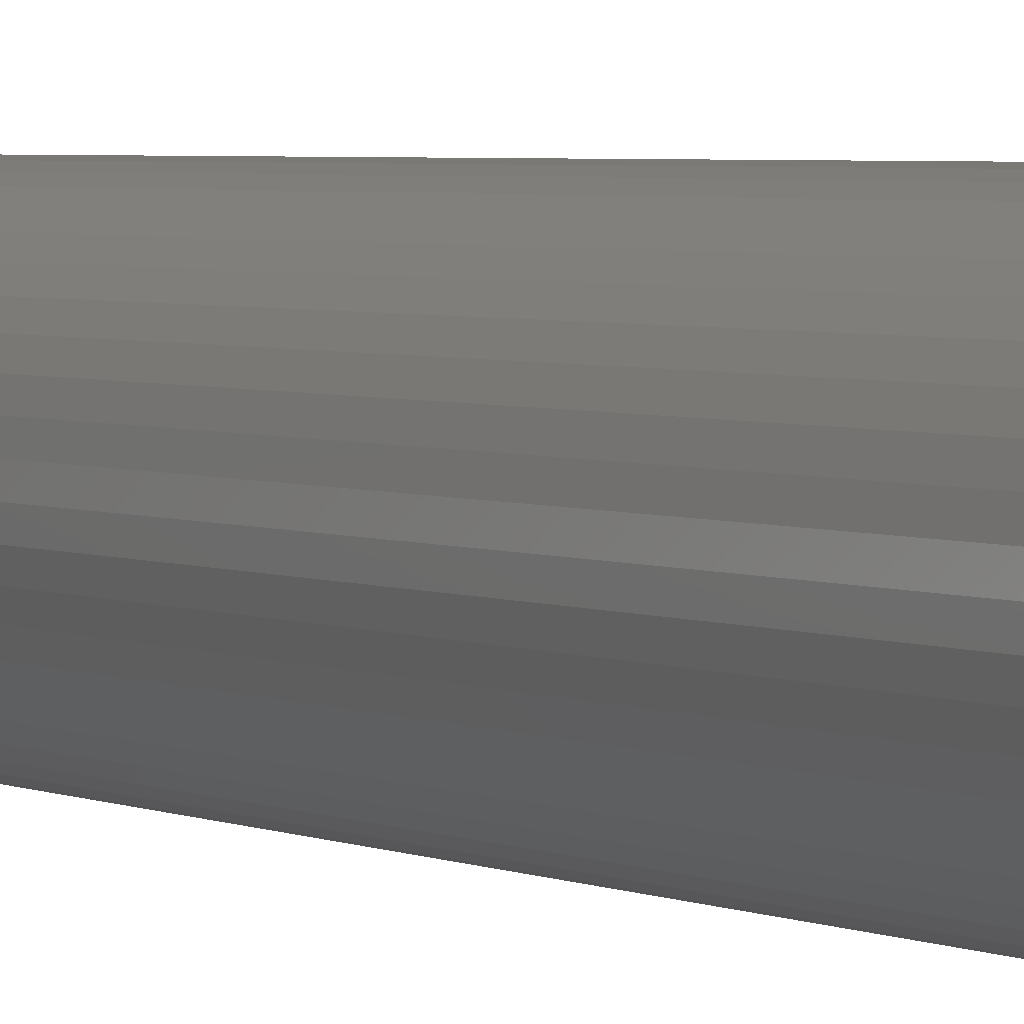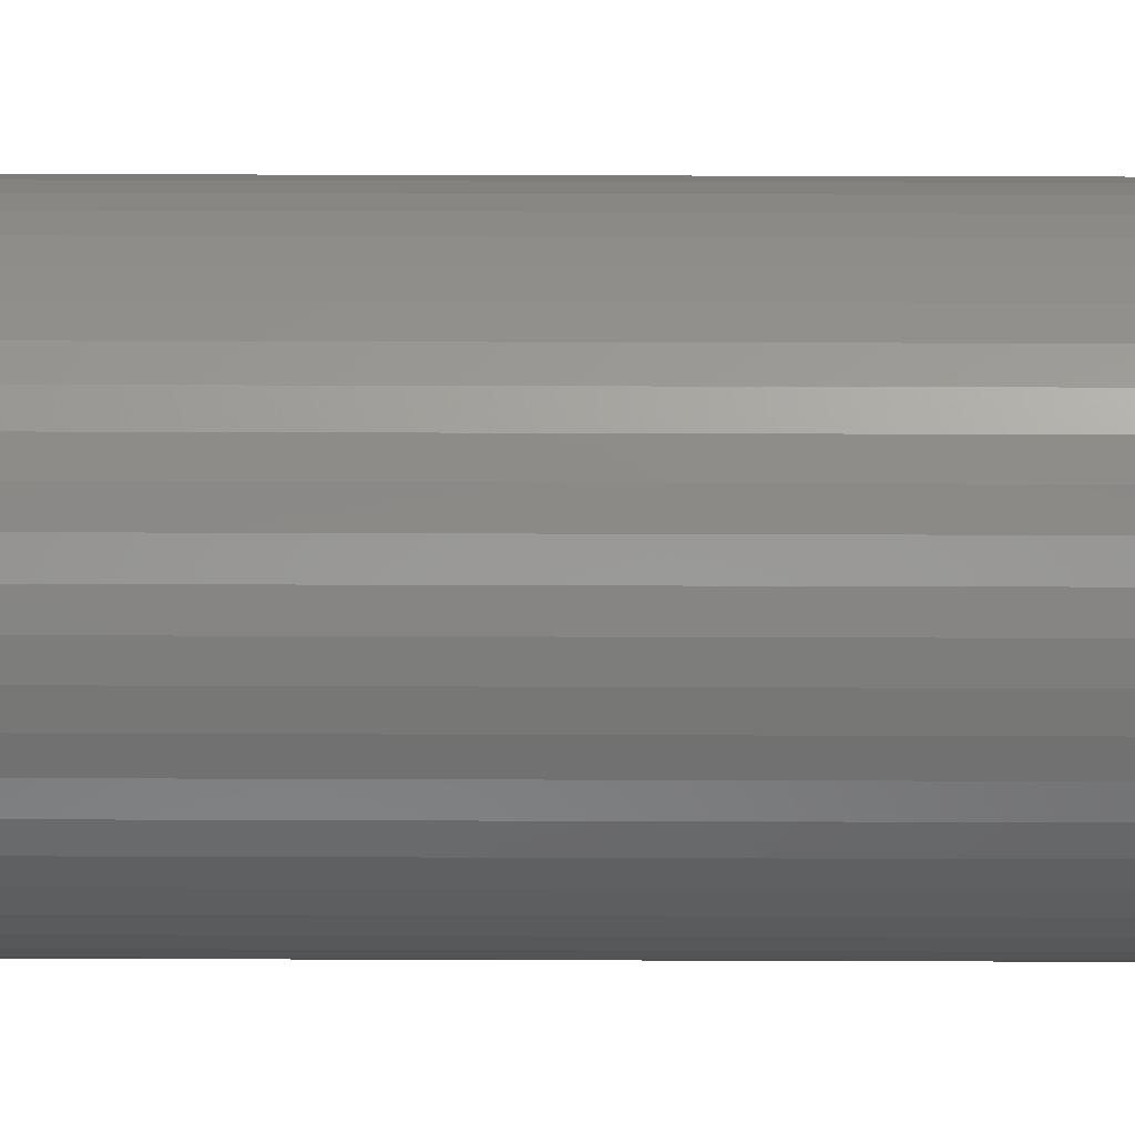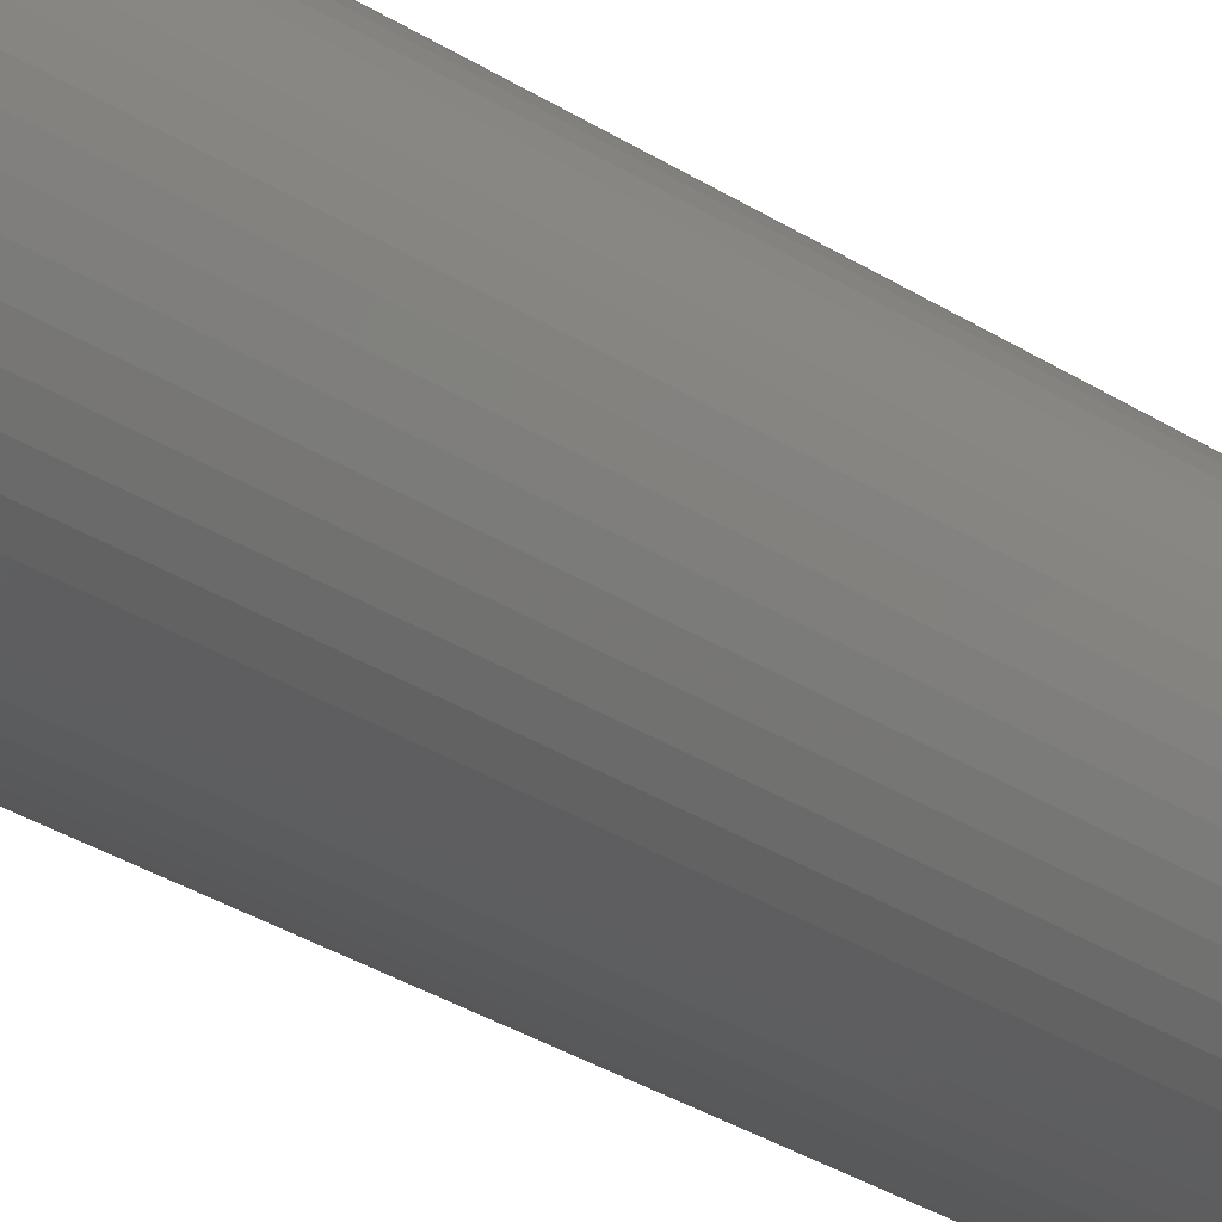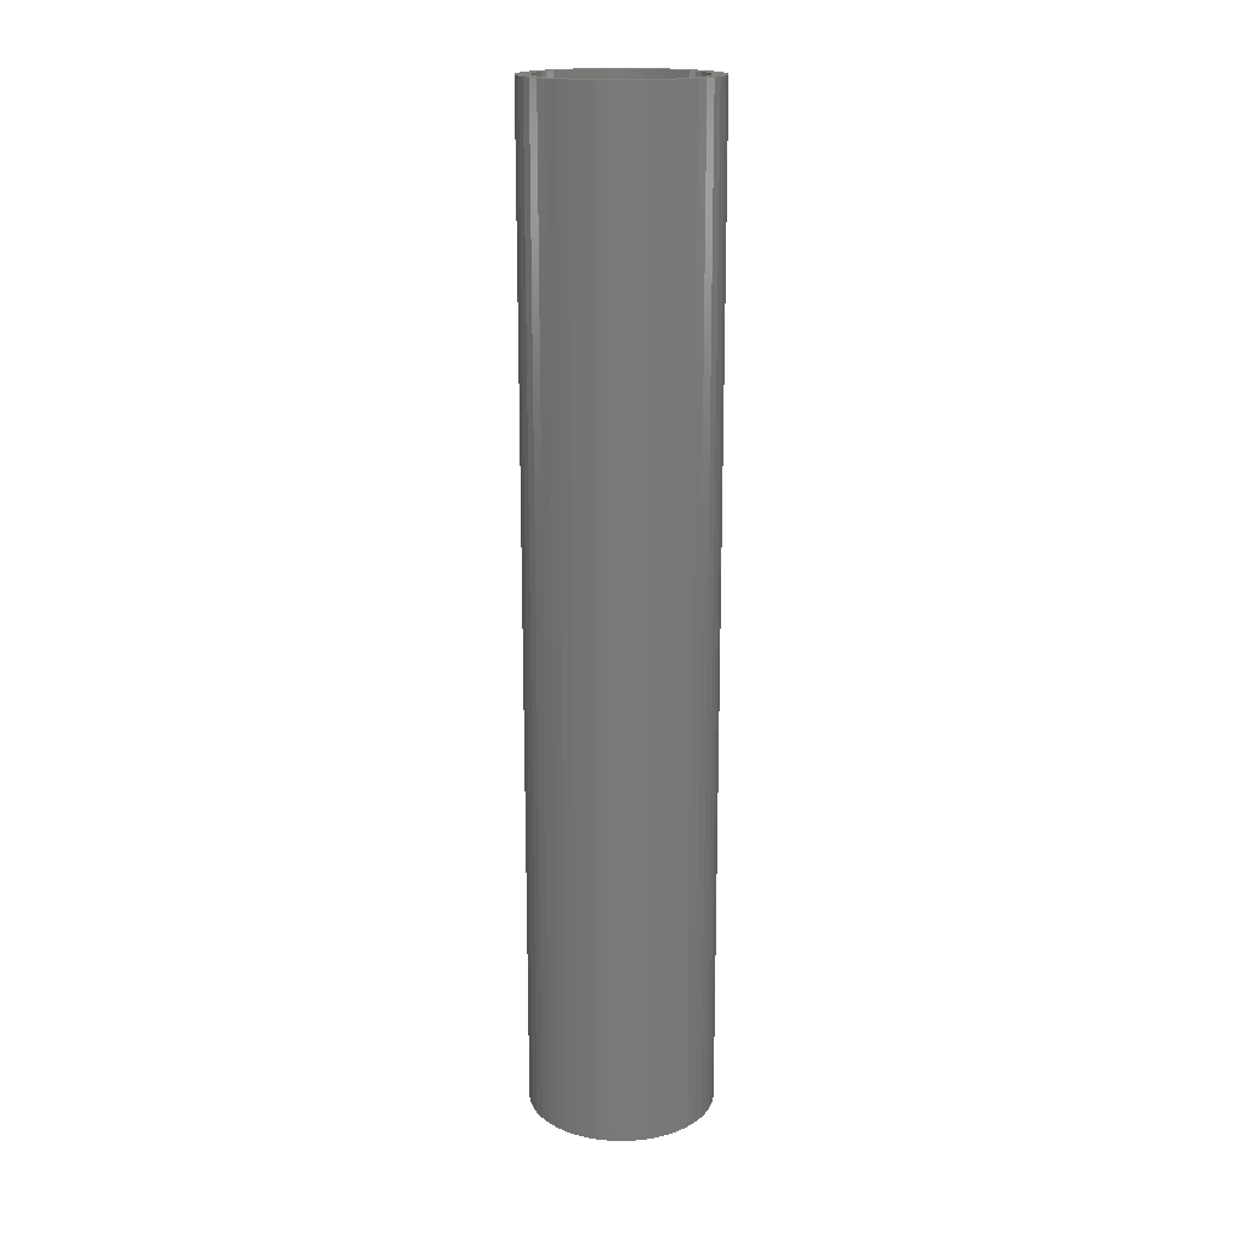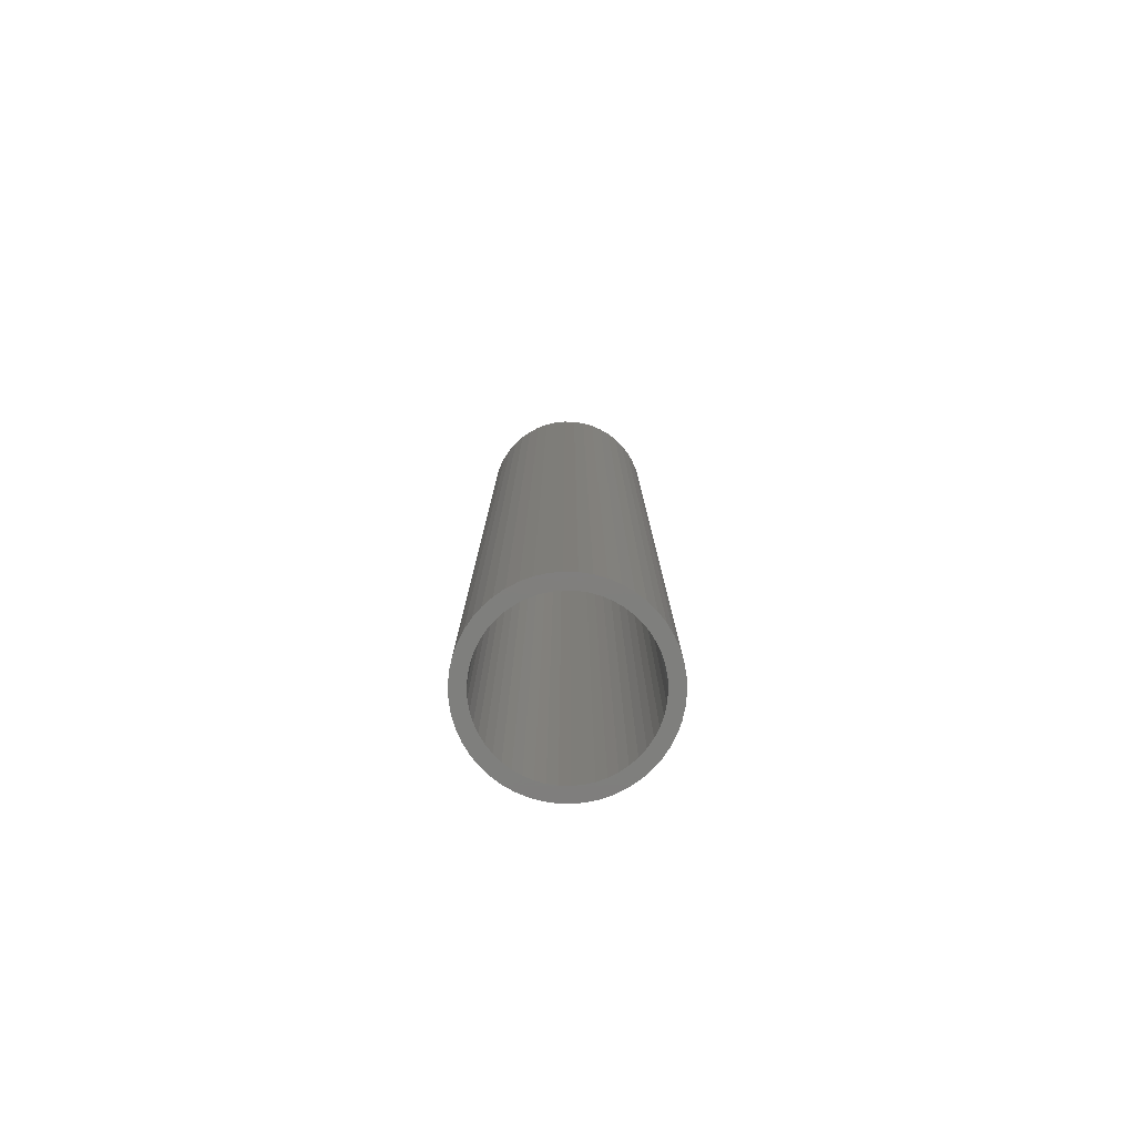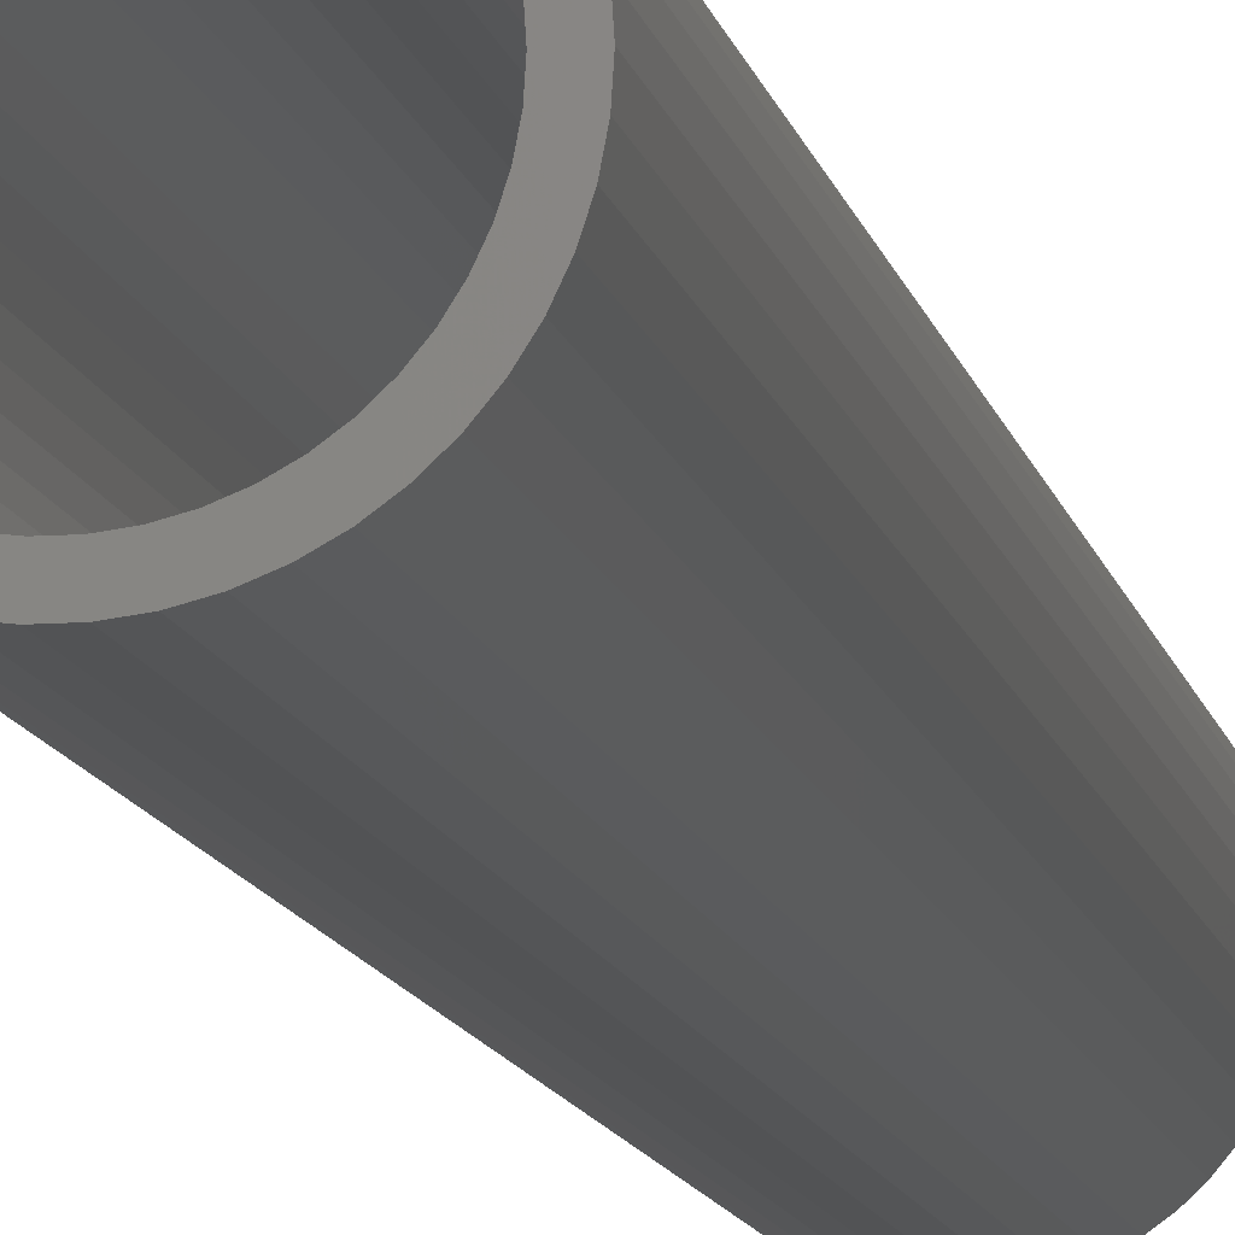
<metadata>
{"format":"stl","ext":"stl","renderer":"f3d","projection":"perspective","resolution":1024,"background":"white","views":[{"elev":2.9,"azim":150.2,"up":"+Y"},{"elev":24.1,"azim":90.4,"up":"+Y"},{"elev":-29.1,"azim":-134.5,"up":"+Y"},{"elev":17.7,"azim":161.7,"up":"+Z"},{"elev":-79.1,"azim":-167.2,"up":"+Z"},{"elev":-10.6,"azim":10.6,"up":"+Y"}]}
</metadata>
<code>
# stl→obj: 200 verts, 400 faces
v 4.75 0 25.5
v 4.713 0.5953 -25.5
v 4.713 0.5953 25.5
v 4.75 0 -25.5
v -4.75 0 -25.5
v -4.713 0.5953 25.5
v -4.713 0.5953 -25.5
v -4.75 0 25.5
v 0.2983 4.741 -25.5
v -0.2983 4.741 25.5
v 0.2983 4.741 25.5
v -0.2983 4.741 -25.5
v -0.2983 -4.741 -25.5
v 0.2983 -4.741 25.5
v -0.2983 -4.741 25.5
v 0.2983 -4.741 -25.5
v 3.463 3.252 -25.5
v 3.028 3.66 25.5
v 3.463 3.252 25.5
v 3.028 3.66 -25.5
v -3.028 3.66 -25.5
v -3.463 3.252 25.5
v -3.028 3.66 25.5
v -3.463 3.252 -25.5
v -1.468 4.518 -25.5
v -2.022 4.298 25.5
v -1.468 4.518 25.5
v -2.022 4.298 -25.5
v 4.416 1.749 25.5
v 4.162 2.288 -25.5
v 4.162 2.288 25.5
v 4.416 1.749 -25.5
v 4.601 1.181 -25.5
v 4.601 1.181 25.5
v 3.843 2.792 -25.5
v 3.843 2.792 25.5
v 2.022 4.298 -25.5
v 1.468 4.518 25.5
v 2.022 4.298 25.5
v 1.468 4.518 -25.5
v 0.8901 4.666 25.5
v 0.8901 4.666 -25.5
v 2.545 4.011 -25.5
v 2.545 4.011 25.5
v -4.416 1.749 -25.5
v -4.162 2.288 25.5
v -4.162 2.288 -25.5
v -4.416 1.749 25.5
v -3.843 2.792 -25.5
v -3.843 2.792 25.5
v -4.601 1.181 -25.5
v -4.601 1.181 25.5
v -0.8901 4.666 -25.5
v -0.8901 4.666 25.5
v 0.8901 -4.666 25.5
v 0.8901 -4.666 -25.5
v 4 0 25.5
v 3.968 0.5013 25.5
v 4.713 -0.5953 25.5
v 3.874 0.9948 25.5
v 3.968 -0.5013 25.5
v 3.719 1.472 25.5
v 4.601 -1.181 25.5
v 3.874 -0.9948 25.5
v 3.505 1.927 25.5
v 3.236 2.351 25.5
v 2.916 2.738 25.5
v 2.55 3.082 25.5
v 2.143 3.377 25.5
v 1.703 3.619 25.5
v 1.236 3.804 25.5
v 0.7495 3.929 25.5
v 0.2512 3.992 25.5
v -0.2512 3.992 25.5
v -0.7495 3.929 25.5
v -1.236 3.804 25.5
v -1.703 3.619 25.5
v -2.143 3.377 25.5
v -2.545 4.011 25.5
v -2.55 3.082 25.5
v -2.916 2.738 25.5
v -3.236 2.351 25.5
v -3.505 1.927 25.5
v -3.719 1.472 25.5
v -3.874 0.9948 25.5
v 4.416 -1.749 25.5
v 3.719 -1.472 25.5
v 4.162 -2.288 25.5
v 3.505 -1.927 25.5
v 3.843 -2.792 25.5
v 3.236 -2.351 25.5
v 3.463 -3.252 25.5
v 2.916 -2.738 25.5
v 3.028 -3.66 25.5
v 2.55 -3.082 25.5
v 2.545 -4.011 25.5
v 2.143 -3.377 25.5
v 2.022 -4.298 25.5
v 1.703 -3.619 25.5
v 1.468 -4.518 25.5
v 1.236 -3.804 25.5
v 0.7495 -3.929 25.5
v 0.2512 -3.992 25.5
v -0.2512 -3.992 25.5
v -0.7495 -3.929 25.5
v -0.8901 -4.666 25.5
v -1.236 -3.804 25.5
v -1.468 -4.518 25.5
v -1.703 -3.619 25.5
v -2.022 -4.298 25.5
v -2.143 -3.377 25.5
v -2.545 -4.011 25.5
v -2.55 -3.082 25.5
v -3.028 -3.66 25.5
v -2.916 -2.738 25.5
v -3.463 -3.252 25.5
v -3.236 -2.351 25.5
v -3.843 -2.792 25.5
v -3.505 -1.927 25.5
v -4.162 -2.288 25.5
v -3.719 -1.472 25.5
v -4.416 -1.749 25.5
v -3.874 -0.9948 25.5
v -4.601 -1.181 25.5
v -3.968 -0.5013 25.5
v -4.713 -0.5953 25.5
v -4 0 25.5
v -3.968 0.5013 25.5
v -2.545 4.011 -25.5
v 4.713 -0.5953 -25.5
v 3.843 -2.792 -25.5
v 3.463 -3.252 -25.5
v 4.601 -1.181 -25.5
v 4.416 -1.749 -25.5
v -4.162 -2.288 -25.5
v -4.416 -1.749 -25.5
v 4 0 -25.5
v 3.968 -0.5013 -25.5
v 3.874 -0.9948 -25.5
v 3.968 0.5013 -25.5
v 3.719 -1.472 -25.5
v 4.162 -2.288 -25.5
v 3.874 0.9948 -25.5
v 3.505 -1.927 -25.5
v 3.236 -2.351 -25.5
v 2.916 -2.738 -25.5
v 3.028 -3.66 -25.5
v 2.55 -3.082 -25.5
v 2.545 -4.011 -25.5
v 2.143 -3.377 -25.5
v 2.022 -4.298 -25.5
v 1.703 -3.619 -25.5
v 1.468 -4.518 -25.5
v 1.236 -3.804 -25.5
v 0.7495 -3.929 -25.5
v 0.2512 -3.992 -25.5
v -0.2512 -3.992 -25.5
v -0.7495 -3.929 -25.5
v -0.8901 -4.666 -25.5
v -1.236 -3.804 -25.5
v -1.468 -4.518 -25.5
v -1.703 -3.619 -25.5
v -2.022 -4.298 -25.5
v -2.143 -3.377 -25.5
v -2.545 -4.011 -25.5
v -2.55 -3.082 -25.5
v -3.028 -3.66 -25.5
v -2.916 -2.738 -25.5
v -3.463 -3.252 -25.5
v -3.236 -2.351 -25.5
v -3.843 -2.792 -25.5
v -3.505 -1.927 -25.5
v -3.719 -1.472 -25.5
v -3.874 -0.9948 -25.5
v -4.601 -1.181 -25.5
v 3.719 1.472 -25.5
v 3.505 1.927 -25.5
v 3.236 2.351 -25.5
v 2.916 2.738 -25.5
v 2.55 3.082 -25.5
v 2.143 3.377 -25.5
v 1.703 3.619 -25.5
v 1.236 3.804 -25.5
v 0.7495 3.929 -25.5
v 0.2512 3.992 -25.5
v -0.2512 3.992 -25.5
v -0.7495 3.929 -25.5
v -1.236 3.804 -25.5
v -1.703 3.619 -25.5
v -2.143 3.377 -25.5
v -2.55 3.082 -25.5
v -2.916 2.738 -25.5
v -3.236 2.351 -25.5
v -3.505 1.927 -25.5
v -3.719 1.472 -25.5
v -3.874 0.9948 -25.5
v -3.968 0.5013 -25.5
v -4 0 -25.5
v -3.968 -0.5013 -25.5
v -4.713 -0.5953 -25.5
f 1 2 3
f 2 1 4
f 5 6 7
f 6 5 8
f 9 10 11
f 10 9 12
f 13 14 15
f 14 13 16
f 17 18 19
f 18 17 20
f 21 22 23
f 22 21 24
f 25 26 27
f 26 25 28
f 29 30 31
f 30 29 32
f 3 33 34
f 33 3 2
f 31 35 36
f 35 31 30
f 37 38 39
f 38 37 40
f 40 41 38
f 41 40 42
f 43 39 44
f 39 43 37
f 45 46 47
f 46 45 48
f 49 22 24
f 22 49 50
f 51 48 45
f 48 51 52
f 53 27 54
f 27 53 25
f 16 55 14
f 55 16 56
f 34 32 29
f 32 34 33
f 36 17 19
f 17 36 35
f 42 11 41
f 11 42 9
f 20 44 18
f 44 20 43
f 47 50 49
f 50 47 46
f 7 52 51
f 52 7 6
f 57 1 3
f 58 3 34
f 1 57 59
f 60 34 29
f 61 59 57
f 62 29 31
f 59 61 63
f 64 63 61
f 3 58 57
f 34 60 58
f 65 31 36
f 29 62 60
f 31 65 62
f 66 36 19
f 36 66 65
f 67 19 18
f 19 67 66
f 18 68 67
f 44 68 18
f 44 69 68
f 39 69 44
f 39 70 69
f 38 70 39
f 38 71 70
f 41 71 38
f 41 72 71
f 11 72 41
f 11 73 72
f 11 74 73
f 10 74 11
f 10 75 74
f 54 75 10
f 54 76 75
f 27 76 54
f 27 77 76
f 26 77 27
f 26 78 77
f 79 78 26
f 79 80 78
f 23 80 79
f 80 23 81
f 22 81 23
f 81 22 82
f 50 82 22
f 82 50 83
f 46 83 50
f 83 46 84
f 48 84 46
f 84 48 85
f 52 85 48
f 63 64 86
f 87 86 64
f 86 87 88
f 89 88 87
f 88 89 90
f 91 90 89
f 90 91 92
f 93 92 91
f 92 93 94
f 95 94 93
f 95 96 94
f 97 96 95
f 97 98 96
f 99 98 97
f 99 100 98
f 101 100 99
f 101 55 100
f 102 55 101
f 102 14 55
f 103 14 102
f 104 14 103
f 104 15 14
f 105 15 104
f 105 106 15
f 107 106 105
f 107 108 106
f 109 108 107
f 109 110 108
f 111 110 109
f 111 112 110
f 113 112 111
f 114 113 115
f 113 114 112
f 116 115 117
f 115 116 114
f 118 117 119
f 120 119 121
f 117 118 116
f 122 121 123
f 124 123 125
f 126 125 127
f 85 52 128
f 119 120 118
f 6 128 52
f 121 122 120
f 128 6 127
f 123 124 122
f 8 127 6
f 125 126 124
f 127 8 126
f 28 79 26
f 79 28 129
f 129 23 79
f 23 129 21
f 12 54 10
f 54 12 53
f 59 4 1
f 4 59 130
f 92 131 90
f 131 92 132
f 86 133 63
f 133 86 134
f 63 130 59
f 130 63 133
f 135 122 136
f 122 135 120
f 137 4 130
f 138 130 133
f 4 137 2
f 139 133 134
f 140 2 137
f 141 134 142
f 2 140 33
f 143 33 140
f 130 138 137
f 133 139 138
f 144 142 131
f 134 141 139
f 142 144 141
f 145 131 132
f 131 145 144
f 146 132 147
f 132 146 145
f 147 148 146
f 149 148 147
f 149 150 148
f 151 150 149
f 151 152 150
f 153 152 151
f 153 154 152
f 56 154 153
f 56 155 154
f 16 155 56
f 16 156 155
f 16 157 156
f 13 157 16
f 13 158 157
f 159 158 13
f 159 160 158
f 161 160 159
f 161 162 160
f 163 162 161
f 163 164 162
f 165 164 163
f 165 166 164
f 167 166 165
f 166 167 168
f 169 168 167
f 168 169 170
f 171 170 169
f 170 171 172
f 135 172 171
f 172 135 173
f 136 173 135
f 173 136 174
f 175 174 136
f 33 143 32
f 176 32 143
f 32 176 30
f 177 30 176
f 30 177 35
f 178 35 177
f 35 178 17
f 179 17 178
f 17 179 20
f 180 20 179
f 180 43 20
f 181 43 180
f 181 37 43
f 182 37 181
f 182 40 37
f 183 40 182
f 183 42 40
f 184 42 183
f 184 9 42
f 185 9 184
f 186 9 185
f 186 12 9
f 187 12 186
f 187 53 12
f 188 53 187
f 188 25 53
f 189 25 188
f 189 28 25
f 190 28 189
f 190 129 28
f 191 129 190
f 21 191 192
f 191 21 129
f 24 192 193
f 192 24 21
f 49 193 194
f 47 194 195
f 193 49 24
f 45 195 196
f 51 196 197
f 7 197 198
f 174 175 199
f 194 47 49
f 200 199 175
f 195 45 47
f 199 200 198
f 196 51 45
f 5 198 200
f 197 7 51
f 198 5 7
f 151 96 98
f 96 151 149
f 147 92 94
f 92 147 132
f 90 142 88
f 142 90 131
f 161 106 108
f 106 161 159
f 136 124 175
f 124 136 122
f 153 98 100
f 98 153 151
f 56 100 55
f 100 56 153
f 88 134 86
f 134 88 142
f 159 15 106
f 15 159 13
f 163 108 110
f 108 163 161
f 169 118 171
f 118 169 116
f 169 114 116
f 114 169 167
f 175 126 200
f 126 175 124
f 200 8 5
f 8 200 126
f 149 94 96
f 94 149 147
f 171 120 135
f 120 171 118
f 165 110 112
f 110 165 163
f 167 112 114
f 112 167 165
f 176 65 177
f 65 176 62
f 85 195 84
f 195 85 196
f 177 66 178
f 66 177 65
f 184 71 72
f 71 184 183
f 183 70 71
f 70 183 182
f 189 76 77
f 76 189 188
f 84 194 83
f 194 84 195
f 139 61 138
f 61 139 64
f 181 68 69
f 68 181 180
f 82 192 81
f 192 82 193
f 190 77 78
f 77 190 189
f 188 75 76
f 75 188 187
f 137 58 140
f 58 137 57
f 150 99 97
f 99 150 152
f 141 64 139
f 64 141 87
f 166 115 113
f 115 166 168
f 143 62 176
f 62 143 60
f 180 67 68
f 67 180 179
f 178 67 179
f 67 178 66
f 186 73 74
f 73 186 185
f 182 69 70
f 69 182 181
f 127 197 128
f 197 127 198
f 83 193 82
f 193 83 194
f 187 74 75
f 74 187 186
f 191 78 80
f 78 191 190
f 192 80 81
f 80 192 191
f 138 57 137
f 57 138 61
f 115 170 117
f 170 115 168
f 155 103 102
f 103 155 156
f 140 60 143
f 60 140 58
f 185 72 73
f 72 185 184
f 128 196 85
f 196 128 197
f 146 91 145
f 91 146 93
f 145 89 144
f 89 145 91
f 144 87 141
f 87 144 89
f 162 111 109
f 111 162 164
f 158 107 105
f 107 158 160
f 157 105 104
f 105 157 158
f 125 198 127
f 198 125 199
f 121 174 123
f 174 121 173
f 152 101 99
f 101 152 154
f 154 102 101
f 102 154 155
f 146 95 93
f 95 146 148
f 148 97 95
f 97 148 150
f 156 104 103
f 104 156 157
f 123 199 125
f 199 123 174
f 117 172 119
f 172 117 170
f 119 173 121
f 173 119 172
f 164 113 111
f 113 164 166
f 160 109 107
f 109 160 162

</code>
